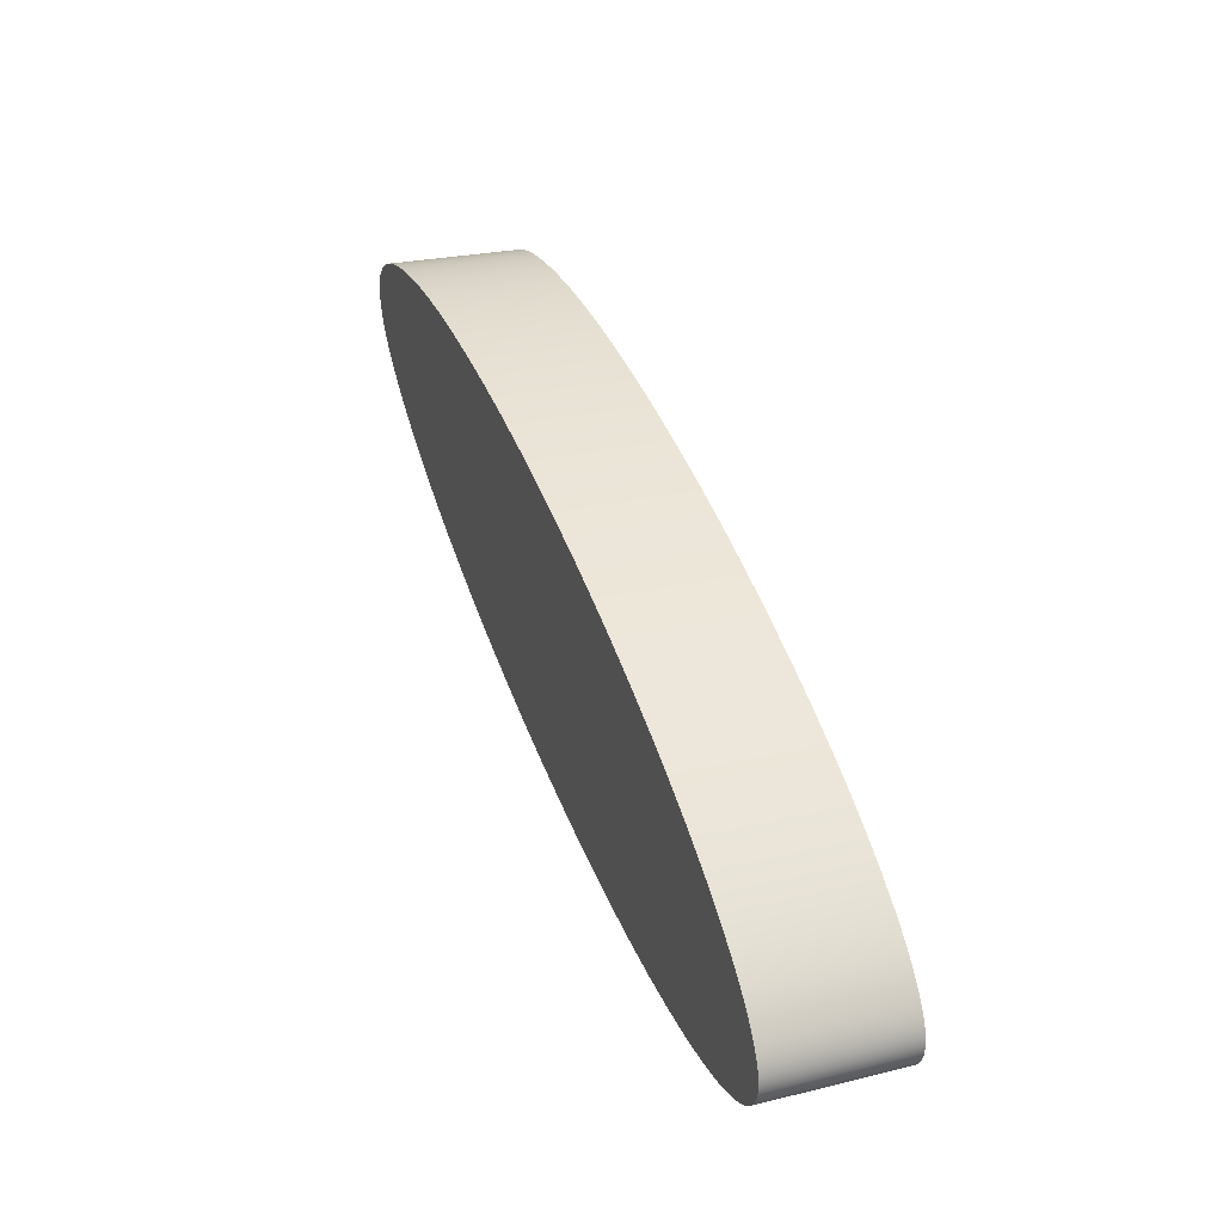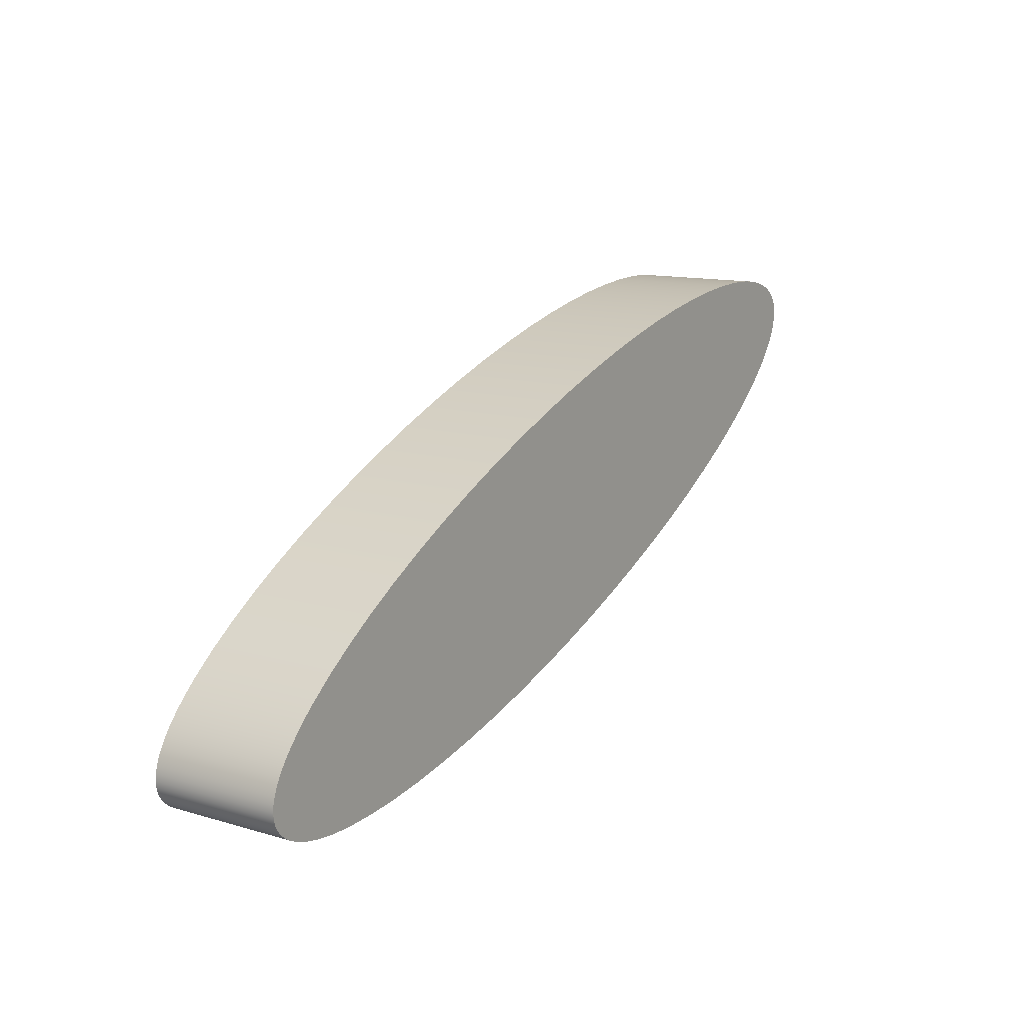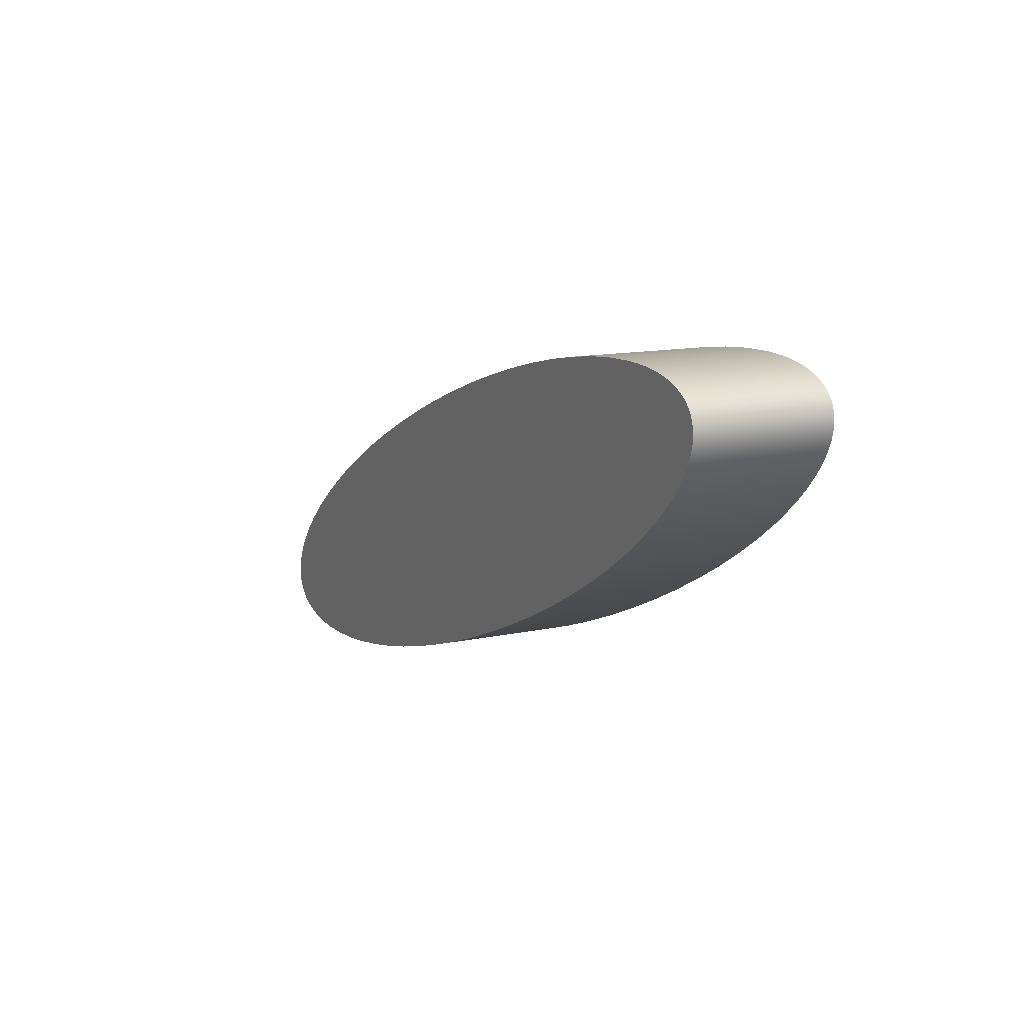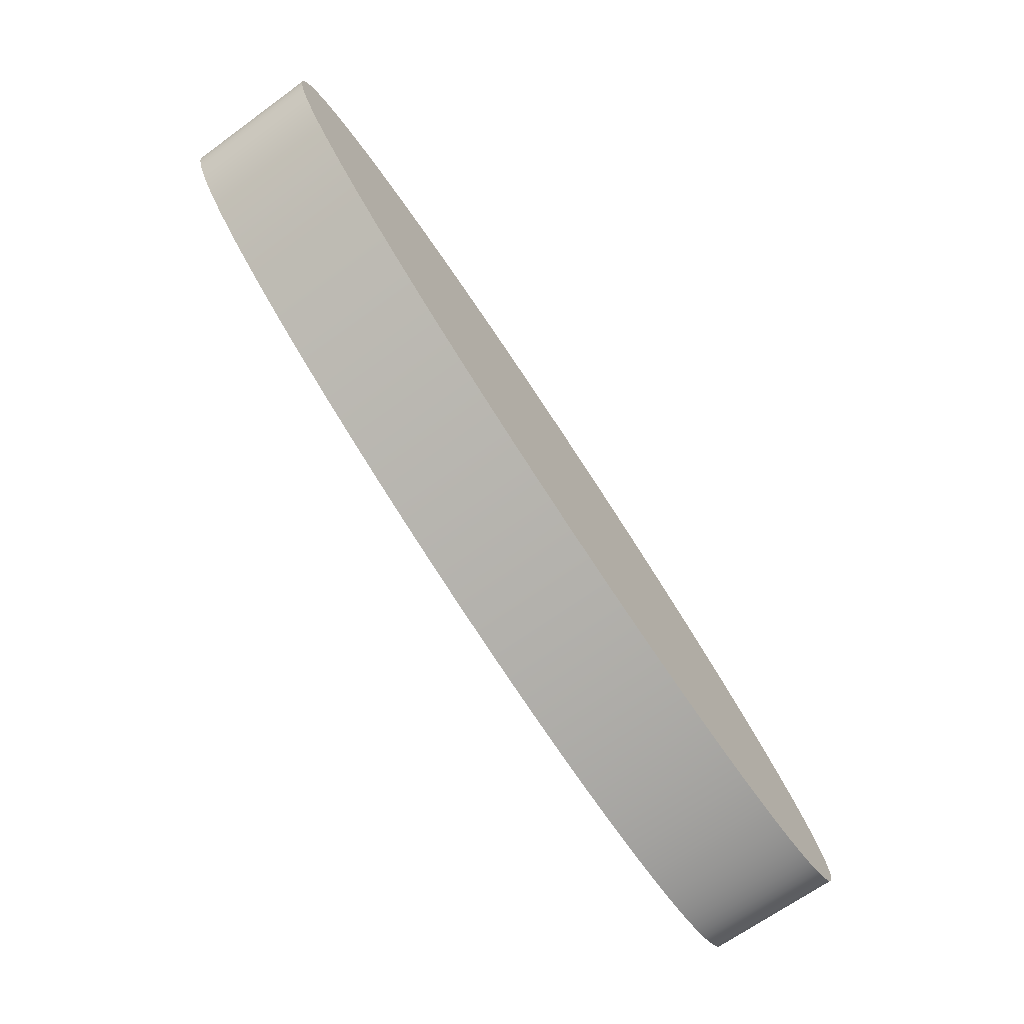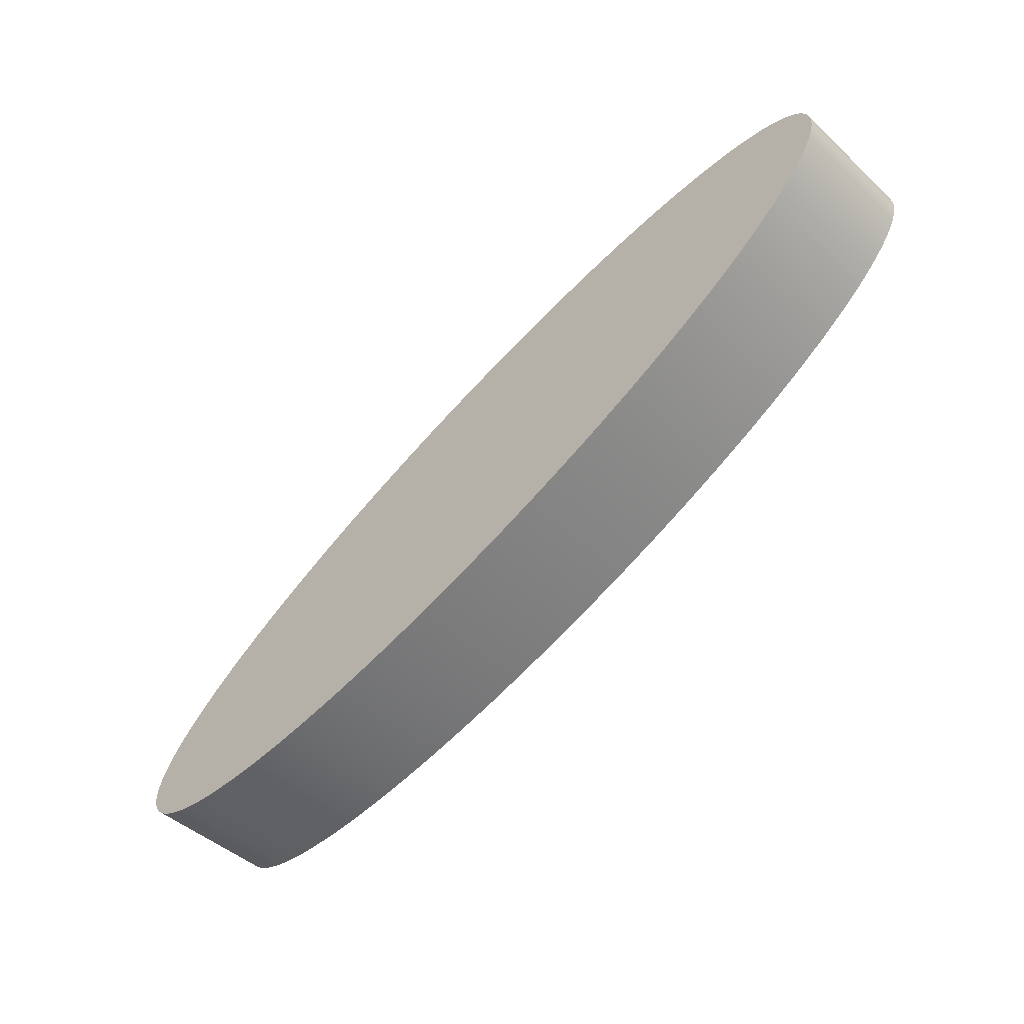
<metadata>
{"format":"obj","ext":"obj","renderer":"f3d","projection":"perspective","resolution":1024,"background":"white","views":[{"elev":25.0,"azim":-111.4,"up":"+Y"},{"elev":12.8,"azim":-56.2,"up":"+Y"},{"elev":13.0,"azim":63.8,"up":"+Y"},{"elev":-67.5,"azim":126.0,"up":"+Y"},{"elev":-45.6,"azim":43.5,"up":"+Y"}]}
</metadata>
<code>
v -1.374 0.557 0.11
v -1.371 0.5526 0.11
v -1.368 0.5485 0.11
v -1.364 0.5449 0.11
v -1.359 0.5415 0.11
v -1.354 0.5386 0.11
v -1.347 0.5361 0.11
v -1.34 0.5339 0.11
v -1.331 0.5322 0.11
v -1.322 0.5308 0.11
v -1.313 0.5299 0.11
v -1.302 0.5293 0.11
v -1.291 0.5292 0.11
v -1.266 0.5302 0.11
v -1.239 0.5329 0.11
v -1.209 0.5371 0.11
v -1.178 0.5429 0.11
v -1.145 0.5502 0.11
v -1.11 0.559 0.11
v -1.074 0.5691 0.11
v -1.038 0.5805 0.11
v -1.001 0.593 0.11
v -0.9643 0.6066 0.11
v -0.9278 0.6211 0.11
v -0.8921 0.6363 0.11
v -0.8574 0.6521 0.11
v -0.824 0.6684 0.11
v -0.7924 0.685 0.11
v -0.7627 0.7018 0.11
v -0.7354 0.7185 0.11
v -0.7106 0.7351 0.11
v -0.6885 0.7513 0.11
v -0.6695 0.767 0.11
v -0.6612 0.7746 0.11
v -0.6537 0.7821 0.11
v -0.647 0.7893 0.11
v -0.6412 0.7964 0.11
v -0.6362 0.8032 0.11
v -0.6321 0.8097 0.11
v -0.6289 0.816 0.11
v -0.6266 0.822 0.11
v -0.6252 0.8277 0.11
v -0.6247 0.8331 0.11
v -0.6251 0.8382 0.11
v -0.6264 0.843 0.11
v -0.6286 0.8474 0.11
v -0.6317 0.8515 0.11
v -0.6357 0.8551 0.11
v -0.6406 0.8585 0.11
v -0.6463 0.8614 0.11
v -0.6529 0.8639 0.11
v -0.6603 0.8661 0.11
v -0.6685 0.8678 0.11
v -0.6776 0.8692 0.11
v -0.6874 0.8701 0.11
v -0.698 0.8707 0.11
v -0.7092 0.8708 0.11
v -0.7339 0.8698 0.11
v -0.7611 0.8671 0.11
v -0.7906 0.8629 0.11
v -0.8222 0.8571 0.11
v -0.8554 0.8498 0.11
v -0.8901 0.841 0.11
v -0.9258 0.8309 0.11
v -0.9622 0.8195 0.11
v -0.999 0.807 0.11
v -1.036 0.7934 0.11
v -1.072 0.7789 0.11
v -1.108 0.7637 0.11
v -1.143 0.7479 0.11
v -1.176 0.7316 0.11
v -1.208 0.715 0.11
v -1.237 0.6982 0.11
v -1.265 0.6815 0.11
v -1.289 0.6649 0.11
v -1.311 0.6487 0.11
v -1.33 0.633 0.11
v -1.339 0.6254 0.11
v -1.346 0.6179 0.11
v -1.353 0.6107 0.11
v -1.359 0.6036 0.11
v -1.364 0.5968 0.11
v -1.368 0.5903 0.11
v -1.371 0.584 0.11
v -1.373 0.578 0.11
v -1.375 0.5723 0.11
v -1.375 0.5669 0.11
v -1.375 0.5618 0.11
v -1.374 0.557 0.11
v -1.375 0.5618 0.11
v -1.375 0.5669 0.11
v -1.375 0.5723 0.11
v -1.373 0.578 0.11
v -1.371 0.584 0.11
v -1.368 0.5903 0.11
v -1.364 0.5968 0.11
v -1.359 0.6036 0.11
v -1.353 0.6107 0.11
v -1.346 0.6179 0.11
v -1.339 0.6254 0.11
v -1.33 0.633 0.11
v -1.311 0.6487 0.11
v -1.289 0.6649 0.11
v -1.265 0.6815 0.11
v -1.237 0.6982 0.11
v -1.208 0.715 0.11
v -1.176 0.7316 0.11
v -1.143 0.7479 0.11
v -1.108 0.7637 0.11
v -1.072 0.7789 0.11
v -1.036 0.7934 0.11
v -0.999 0.807 0.11
v -0.9622 0.8195 0.11
v -0.9258 0.8309 0.11
v -0.8901 0.841 0.11
v -0.8554 0.8498 0.11
v -0.8222 0.8571 0.11
v -0.7906 0.8629 0.11
v -0.7611 0.8671 0.11
v -0.7339 0.8698 0.11
v -0.7092 0.8708 0.11
v -0.698 0.8707 0.11
v -0.6874 0.8701 0.11
v -0.6776 0.8692 0.11
v -0.6685 0.8678 0.11
v -0.6603 0.8661 0.11
v -0.6529 0.8639 0.11
v -0.6463 0.8614 0.11
v -0.6406 0.8585 0.11
v -0.6357 0.8551 0.11
v -0.6317 0.8515 0.11
v -0.6286 0.8474 0.11
v -0.6264 0.843 0.11
v -0.6251 0.8382 0.11
v -0.6247 0.8331 0.11
v -0.6252 0.8277 0.11
v -0.6266 0.822 0.11
v -0.6289 0.816 0.11
v -0.6321 0.8097 0.11
v -0.6362 0.8032 0.11
v -0.6412 0.7964 0.11
v -0.647 0.7893 0.11
v -0.6537 0.7821 0.11
v -0.6612 0.7746 0.11
v -0.6695 0.767 0.11
v -0.6885 0.7513 0.11
v -0.7106 0.7351 0.11
v -0.7354 0.7185 0.11
v -0.7627 0.7018 0.11
v -0.7924 0.685 0.11
v -0.824 0.6684 0.11
v -0.8574 0.6521 0.11
v -0.8921 0.6363 0.11
v -0.9278 0.6211 0.11
v -0.9643 0.6066 0.11
v -1.001 0.593 0.11
v -1.038 0.5805 0.11
v -1.074 0.5691 0.11
v -1.11 0.559 0.11
v -1.145 0.5502 0.11
v -1.178 0.5429 0.11
v -1.209 0.5371 0.11
v -1.239 0.5329 0.11
v -1.266 0.5302 0.11
v -1.291 0.5292 0.11
v -1.302 0.5293 0.11
v -1.313 0.5299 0.11
v -1.322 0.5308 0.11
v -1.331 0.5322 0.11
v -1.34 0.5339 0.11
v -1.347 0.5361 0.11
v -1.354 0.5386 0.11
v -1.359 0.5415 0.11
v -1.364 0.5449 0.11
v -1.368 0.5485 0.11
v -1.371 0.5526 0.11
v -1.374 0.557 0
v -1.371 0.5526 0
v -1.368 0.5485 0
v -1.364 0.5449 0
v -1.359 0.5415 0
v -1.354 0.5386 0
v -1.347 0.5361 0
v -1.34 0.5339 0
v -1.331 0.5322 0
v -1.322 0.5308 0
v -1.313 0.5299 0
v -1.302 0.5293 0
v -1.291 0.5292 0
v -1.266 0.5302 0
v -1.239 0.5329 0
v -1.209 0.5371 0
v -1.178 0.5429 0
v -1.145 0.5502 0
v -1.11 0.559 0
v -1.074 0.5691 0
v -1.038 0.5805 0
v -1.001 0.593 0
v -0.9643 0.6066 0
v -0.9278 0.6211 0
v -0.8921 0.6363 0
v -0.8574 0.6521 0
v -0.824 0.6684 0
v -0.7924 0.685 0
v -0.7627 0.7018 0
v -0.7354 0.7185 0
v -0.7106 0.7351 0
v -0.6885 0.7513 0
v -0.6695 0.767 0
v -0.6612 0.7746 0
v -0.6537 0.7821 0
v -0.647 0.7893 0
v -0.6412 0.7964 0
v -0.6362 0.8032 0
v -0.6321 0.8097 0
v -0.6289 0.816 0
v -0.6266 0.822 0
v -0.6252 0.8277 0
v -0.6247 0.8331 0
v -0.6251 0.8382 0
v -0.6264 0.843 0
v -0.6286 0.8474 0
v -0.6317 0.8515 0
v -0.6357 0.8551 0
v -0.6406 0.8585 0
v -0.6463 0.8614 0
v -0.6529 0.8639 0
v -0.6603 0.8661 0
v -0.6685 0.8678 0
v -0.6776 0.8692 0
v -0.6874 0.8701 0
v -0.698 0.8707 0
v -0.7092 0.8708 0
v -0.7339 0.8698 0
v -0.7611 0.8671 0
v -0.7906 0.8629 0
v -0.8222 0.8571 0
v -0.8554 0.8498 0
v -0.8901 0.841 0
v -0.9258 0.8309 0
v -0.9622 0.8195 0
v -0.999 0.807 0
v -1.036 0.7934 0
v -1.072 0.7789 0
v -1.108 0.7637 0
v -1.143 0.7479 0
v -1.176 0.7316 0
v -1.208 0.715 0
v -1.237 0.6982 0
v -1.265 0.6815 0
v -1.289 0.6649 0
v -1.311 0.6487 0
v -1.33 0.633 0
v -1.339 0.6254 0
v -1.346 0.6179 0
v -1.353 0.6107 0
v -1.359 0.6036 0
v -1.364 0.5968 0
v -1.368 0.5903 0
v -1.371 0.584 0
v -1.373 0.578 0
v -1.375 0.5723 0
v -1.375 0.5669 0
v -1.375 0.5618 0
v -1.374 0.557 0
v -1.374 0.557 0.11
v -1.374 0.557 0
v -1.375 0.5618 0
v -1.375 0.5669 0
v -1.375 0.5723 0
v -1.373 0.578 0
v -1.371 0.584 0
v -1.368 0.5903 0
v -1.364 0.5968 0
v -1.359 0.6036 0
v -1.353 0.6107 0
v -1.346 0.6179 0
v -1.339 0.6254 0
v -1.33 0.633 0
v -1.311 0.6487 0
v -1.289 0.6649 0
v -1.265 0.6815 0
v -1.237 0.6982 0
v -1.208 0.715 0
v -1.176 0.7316 0
v -1.143 0.7479 0
v -1.108 0.7637 0
v -1.072 0.7789 0
v -1.036 0.7934 0
v -0.999 0.807 0
v -0.9622 0.8195 0
v -0.9258 0.8309 0
v -0.8901 0.841 0
v -0.8554 0.8498 0
v -0.8222 0.8571 0
v -0.7906 0.8629 0
v -0.7611 0.8671 0
v -0.7339 0.8698 0
v -0.7092 0.8708 0
v -0.698 0.8707 0
v -0.6874 0.8701 0
v -0.6776 0.8692 0
v -0.6685 0.8678 0
v -0.6603 0.8661 0
v -0.6529 0.8639 0
v -0.6463 0.8614 0
v -0.6406 0.8585 0
v -0.6357 0.8551 0
v -0.6317 0.8515 0
v -0.6286 0.8474 0
v -0.6264 0.843 0
v -0.6251 0.8382 0
v -0.6247 0.8331 0
v -0.6252 0.8277 0
v -0.6266 0.822 0
v -0.6289 0.816 0
v -0.6321 0.8097 0
v -0.6362 0.8032 0
v -0.6412 0.7964 0
v -0.647 0.7893 0
v -0.6537 0.7821 0
v -0.6612 0.7746 0
v -0.6695 0.767 0
v -0.6885 0.7513 0
v -0.7106 0.7351 0
v -0.7354 0.7185 0
v -0.7627 0.7018 0
v -0.7924 0.685 0
v -0.824 0.6684 0
v -0.8574 0.6521 0
v -0.8921 0.6363 0
v -0.9278 0.6211 0
v -0.9643 0.6066 0
v -1.001 0.593 0
v -1.038 0.5805 0
v -1.074 0.5691 0
v -1.11 0.559 0
v -1.145 0.5502 0
v -1.178 0.5429 0
v -1.209 0.5371 0
v -1.239 0.5329 0
v -1.266 0.5302 0
v -1.291 0.5292 0
v -1.302 0.5293 0
v -1.313 0.5299 0
v -1.322 0.5308 0
v -1.331 0.5322 0
v -1.34 0.5339 0
v -1.347 0.5361 0
v -1.354 0.5386 0
v -1.359 0.5415 0
v -1.364 0.5449 0
v -1.368 0.5485 0
v -1.371 0.5526 0
f 2 18 1
f 1 18 19
f 1 19 88
f 88 19 87
f 87 19 20
f 87 20 86
f 86 20 85
f 85 20 21
f 85 21 84
f 84 21 83
f 83 21 22
f 83 22 82
f 82 22 81
f 81 22 23
f 81 23 80
f 80 23 79
f 79 23 24
f 79 24 78
f 78 24 77
f 77 24 25
f 77 25 76
f 76 25 26
f 76 26 75
f 75 26 74
f 74 26 73
f 73 26 72
f 72 26 71
f 71 26 70
f 70 26 69
f 69 26 68
f 68 26 67
f 67 26 66
f 66 26 65
f 65 26 64
f 64 26 27
f 64 27 63
f 63 27 28
f 63 28 62
f 62 28 29
f 62 29 61
f 61 29 30
f 61 30 60
f 60 30 31
f 60 31 59
f 59 31 32
f 59 32 58
f 58 32 33
f 58 33 57
f 57 33 34
f 57 34 35
f 2 3 18
f 18 3 17
f 17 3 4
f 17 4 5
f 17 5 16
f 16 5 6
f 16 6 7
f 16 7 15
f 15 7 8
f 15 8 9
f 15 9 14
f 14 9 10
f 14 10 11
f 12 13 11
f 11 13 14
f 57 35 56
f 56 35 36
f 56 36 55
f 55 36 37
f 55 37 54
f 54 37 38
f 54 38 53
f 53 38 39
f 53 39 52
f 52 39 40
f 52 40 51
f 51 40 41
f 51 41 50
f 50 41 42
f 50 42 49
f 49 42 43
f 49 43 48
f 48 43 44
f 48 44 47
f 47 44 45
f 47 45 46
f 90 265 89
f 266 177 178
f 266 178 176
f 176 178 179
f 176 179 175
f 175 179 180
f 175 180 174
f 174 180 181
f 174 181 173
f 173 181 182
f 173 182 172
f 172 182 183
f 172 183 171
f 171 183 184
f 171 184 170
f 170 184 185
f 170 185 169
f 169 185 186
f 169 186 168
f 168 186 187
f 168 187 167
f 167 187 188
f 167 188 166
f 166 188 189
f 166 189 165
f 165 189 190
f 165 190 164
f 164 190 191
f 164 191 163
f 163 191 192
f 163 192 162
f 162 192 193
f 162 193 161
f 161 193 194
f 161 194 160
f 160 194 195
f 160 195 159
f 159 195 196
f 159 196 158
f 158 196 197
f 158 197 157
f 157 197 198
f 157 198 156
f 156 198 199
f 156 199 155
f 155 199 200
f 155 200 154
f 154 200 201
f 154 201 153
f 153 201 202
f 153 202 152
f 152 202 203
f 152 203 151
f 151 203 204
f 151 204 150
f 150 204 205
f 150 205 149
f 149 205 206
f 149 206 148
f 148 206 207
f 148 207 147
f 147 207 208
f 147 208 146
f 146 208 209
f 146 209 145
f 145 209 210
f 145 210 144
f 144 210 211
f 144 211 143
f 143 211 212
f 143 212 142
f 142 212 213
f 142 213 141
f 141 213 214
f 141 214 140
f 140 214 215
f 140 215 139
f 139 215 216
f 139 216 138
f 138 216 217
f 138 217 137
f 137 217 218
f 137 218 136
f 136 218 219
f 136 219 135
f 135 219 220
f 135 220 134
f 134 220 221
f 134 221 133
f 133 221 222
f 133 222 132
f 132 222 223
f 132 223 131
f 131 223 224
f 131 224 130
f 130 224 225
f 130 225 129
f 129 225 226
f 129 226 128
f 128 226 227
f 128 227 127
f 127 227 228
f 127 228 126
f 126 228 229
f 126 229 125
f 125 229 230
f 125 230 124
f 124 230 231
f 124 231 123
f 123 231 232
f 123 232 122
f 122 232 233
f 122 233 121
f 121 233 234
f 121 234 120
f 120 234 235
f 120 235 119
f 119 235 236
f 119 236 118
f 118 236 237
f 118 237 117
f 117 237 238
f 117 238 116
f 116 238 239
f 116 239 115
f 115 239 240
f 115 240 114
f 114 240 241
f 114 241 113
f 113 241 242
f 113 242 112
f 112 242 243
f 112 243 111
f 111 243 244
f 111 244 110
f 110 244 245
f 110 245 109
f 109 245 246
f 109 246 108
f 108 246 247
f 108 247 107
f 107 247 248
f 107 248 106
f 106 248 249
f 106 249 105
f 105 249 250
f 105 250 104
f 104 250 251
f 104 251 103
f 103 251 252
f 103 252 102
f 102 252 253
f 102 253 101
f 101 253 254
f 101 254 100
f 100 254 255
f 100 255 99
f 99 255 256
f 99 256 98
f 98 256 257
f 98 257 97
f 97 257 258
f 97 258 96
f 96 258 259
f 96 259 95
f 95 259 260
f 95 260 94
f 94 260 261
f 94 261 93
f 93 261 262
f 93 262 92
f 92 262 263
f 92 263 91
f 91 263 264
f 91 264 90
f 90 264 265
f 268 337 267
f 267 337 338
f 267 338 354
f 354 338 353
f 353 338 339
f 353 339 352
f 352 339 351
f 351 339 340
f 351 340 350
f 350 340 349
f 349 340 341
f 349 341 348
f 348 341 347
f 347 341 342
f 347 342 346
f 346 342 345
f 345 342 343
f 345 343 344
f 268 269 337
f 337 269 336
f 336 269 270
f 336 270 271
f 336 271 335
f 335 271 272
f 335 272 273
f 335 273 334
f 334 273 274
f 334 274 275
f 334 275 333
f 333 275 276
f 333 276 277
f 333 277 332
f 332 277 278
f 332 278 279
f 332 279 331
f 331 279 280
f 331 280 330
f 330 280 281
f 330 281 282
f 282 283 330
f 330 283 284
f 330 284 285
f 285 286 330
f 330 286 287
f 330 287 288
f 288 289 330
f 330 289 290
f 330 290 291
f 291 292 330
f 330 292 329
f 329 292 293
f 329 293 328
f 328 293 294
f 328 294 327
f 327 294 295
f 327 295 326
f 326 295 296
f 326 296 325
f 325 296 297
f 325 297 324
f 324 297 298
f 324 298 323
f 323 298 299
f 323 299 322
f 322 299 321
f 321 299 300
f 321 300 320
f 320 300 301
f 320 301 319
f 319 301 302
f 319 302 318
f 318 302 303
f 318 303 317
f 317 303 304
f 317 304 316
f 316 304 305
f 316 305 315
f 315 305 306
f 315 306 314
f 314 306 307
f 314 307 313
f 313 307 308
f 313 308 312
f 312 308 309
f 312 309 311
f 311 309 310

</code>
